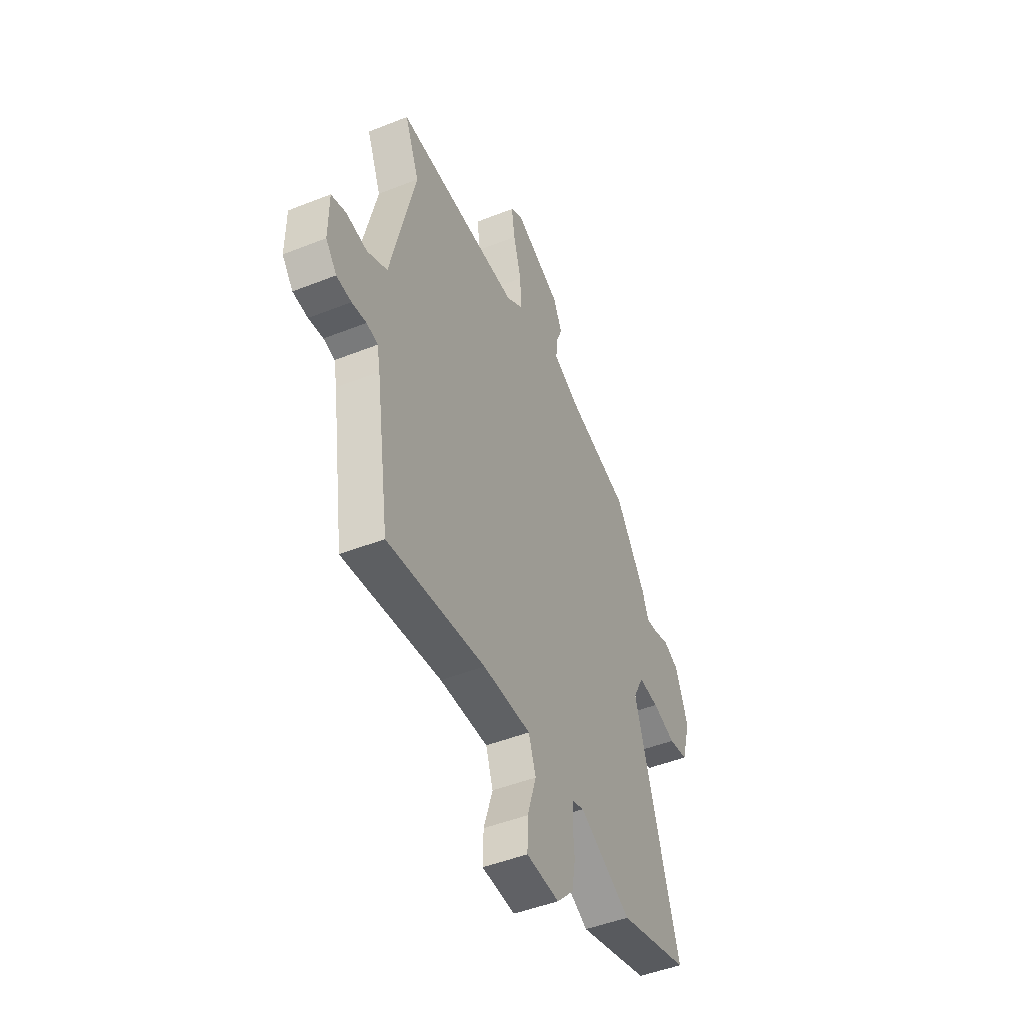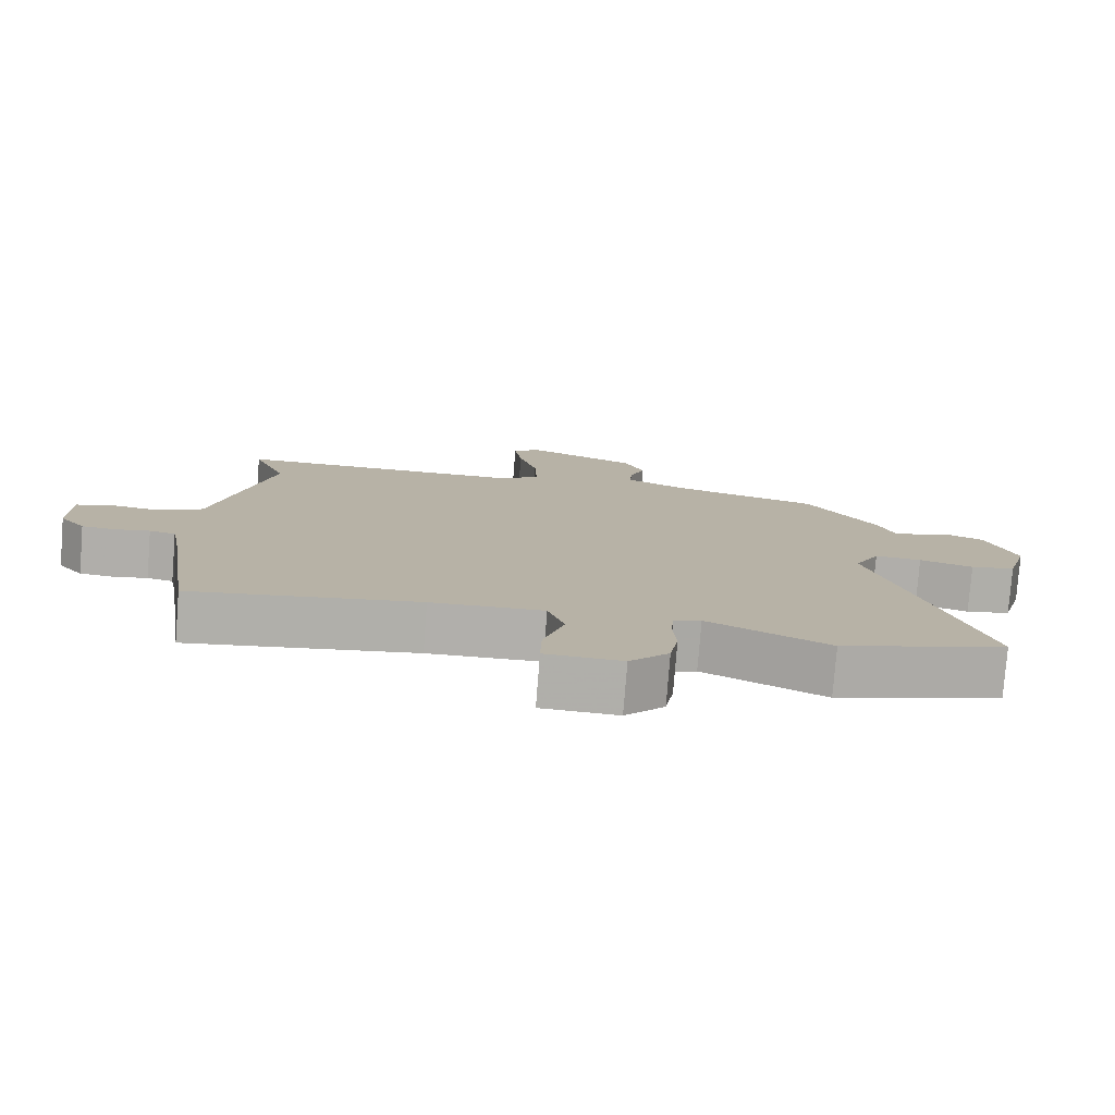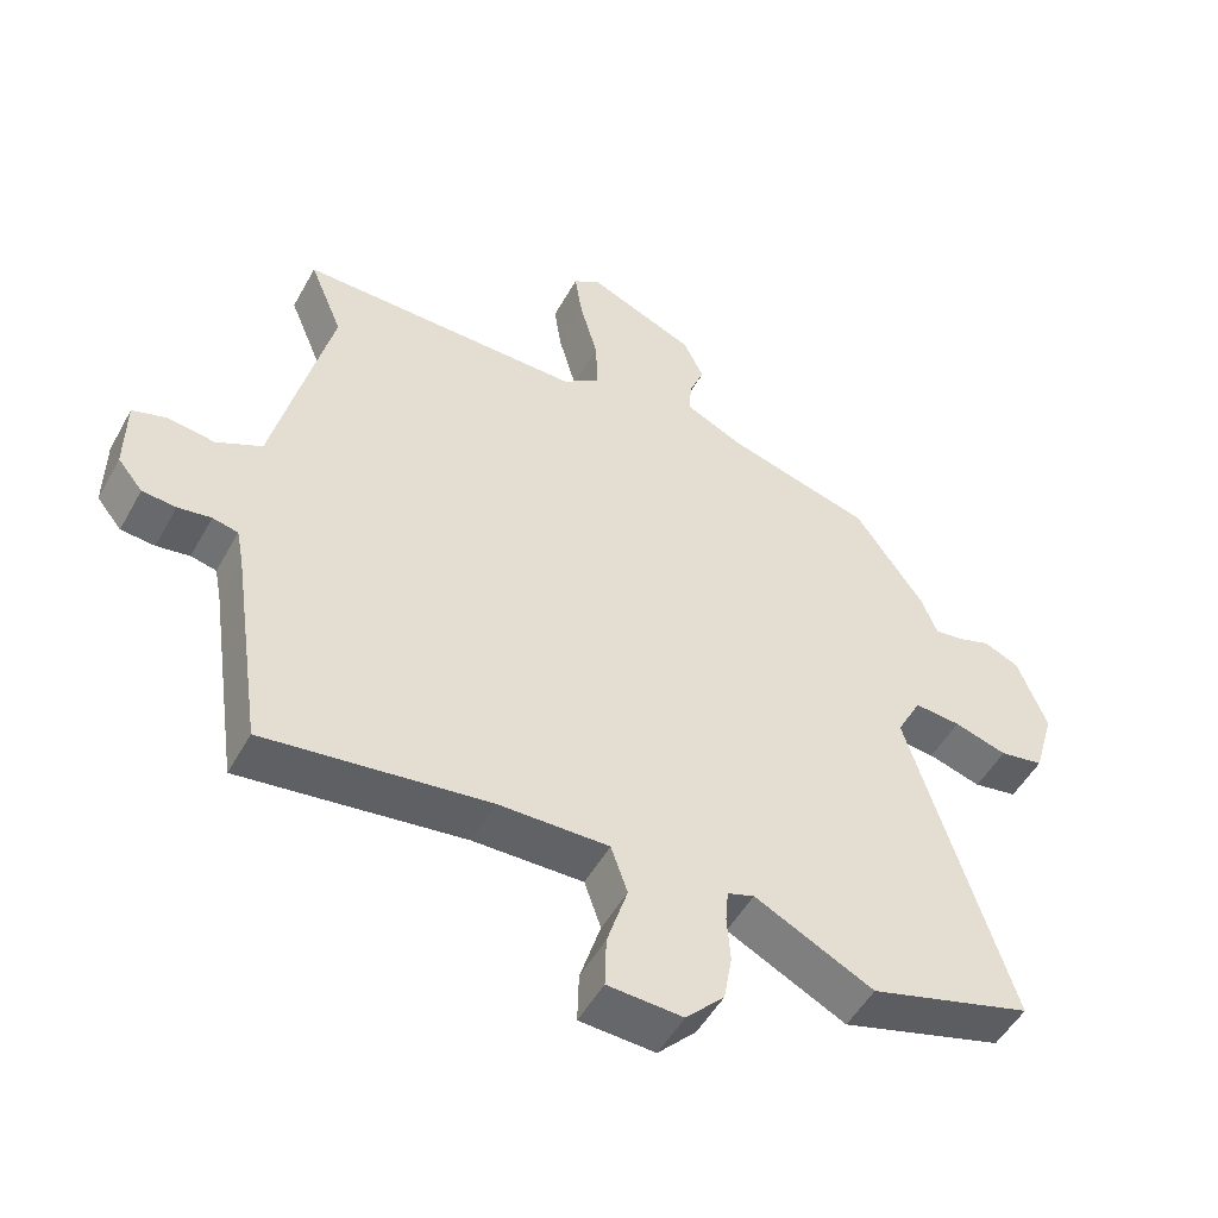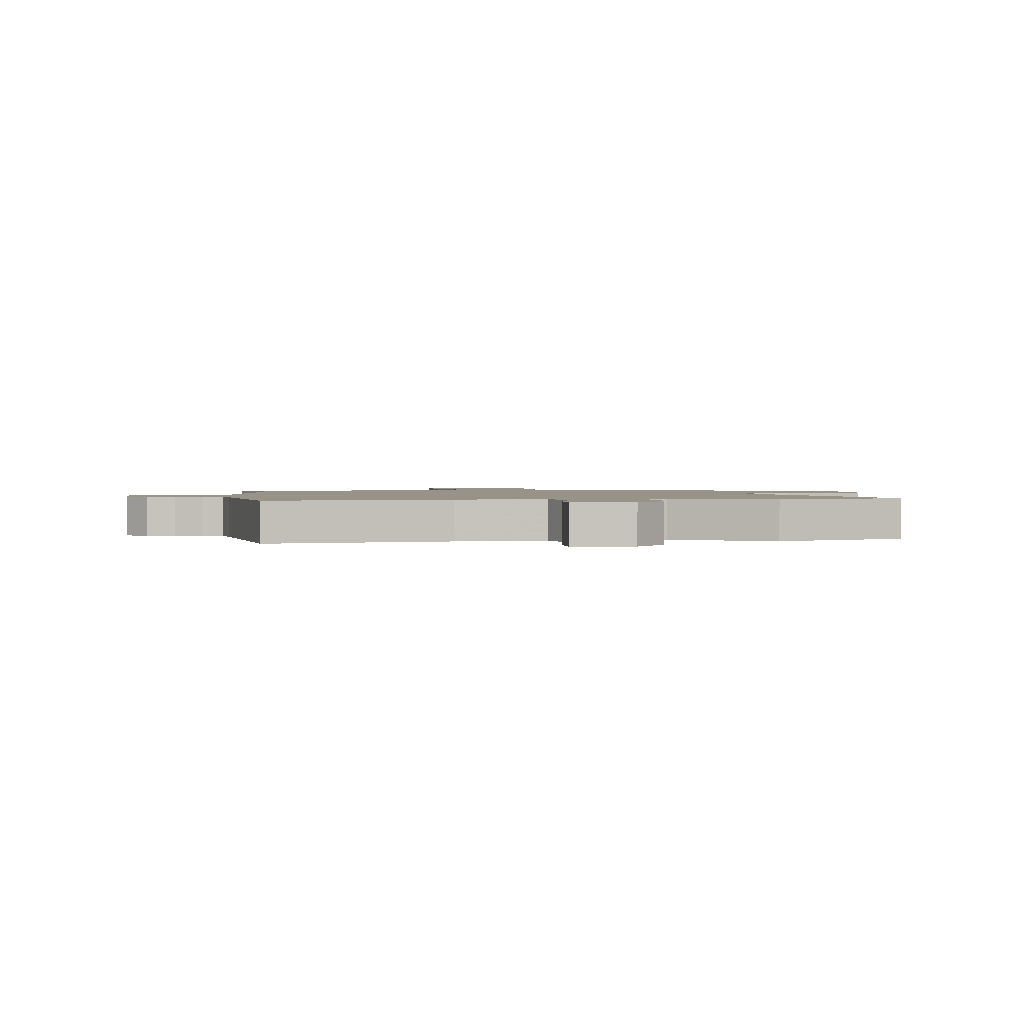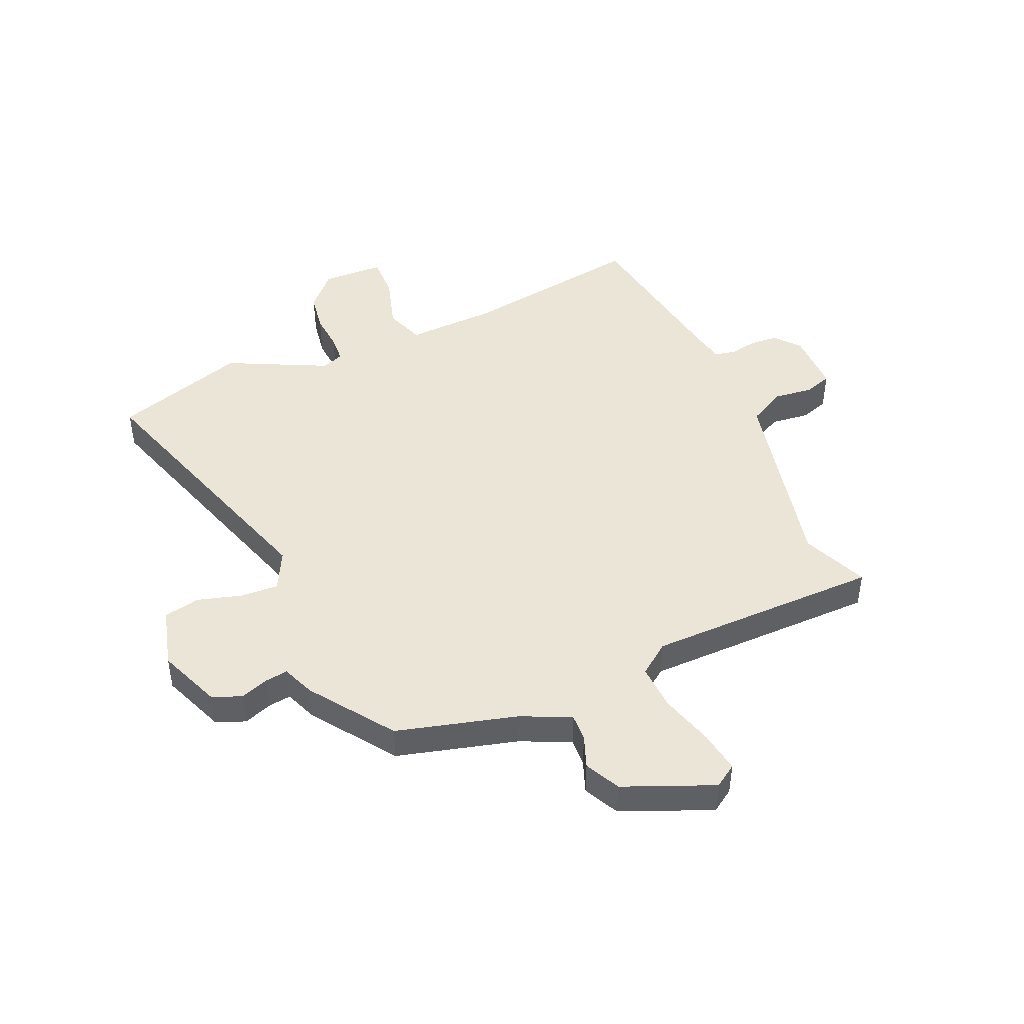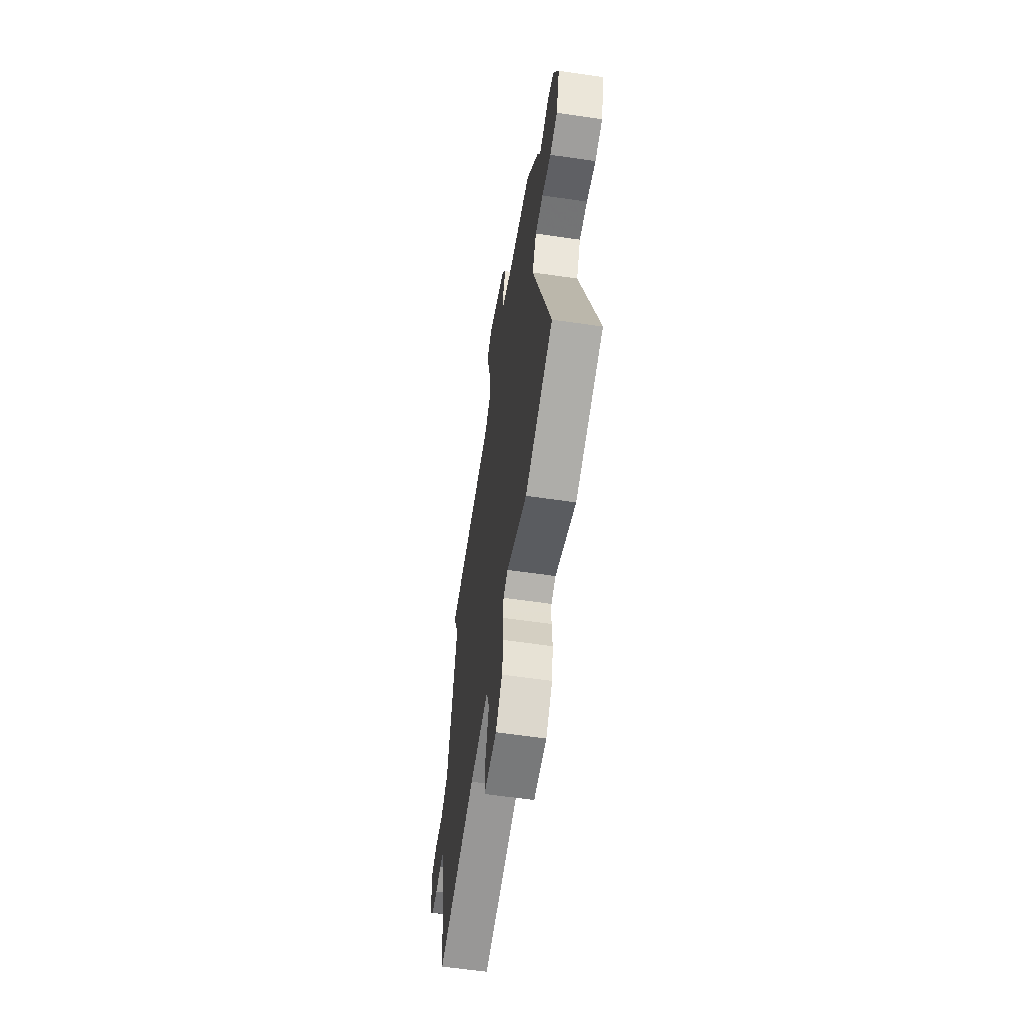
<metadata>
{"format":"obj","ext":"obj","renderer":"f3d","projection":"perspective","resolution":1024,"background":"white","views":[{"elev":-47.5,"azim":114.1,"up":"+Z"},{"elev":-78.2,"azim":175.5,"up":"+Z"},{"elev":-51.1,"azim":151.7,"up":"+Z"},{"elev":1.5,"azim":171.4,"up":"+Y"},{"elev":45.6,"azim":-24.3,"up":"+Y"},{"elev":-60.3,"azim":-98.5,"up":"+Z"}]}
</metadata>
<code>
v 0.497 0.07 -0.514
v 0.173 0.07 -0.469
v 0.013 0.07 -0.465
v -0.011 0.07 -0.535
v 0.019 0.07 -0.631
v 0.021 0.07 -0.705
v -0.088 0.07 -0.71
v -0.144 0.07 -0.651
v -0.156 0.07 -0.581
v -0.151 0.07 -0.515
v -0.155 0.07 -0.467
v -0.194 0.07 -0.453
v -0.367 0.07 -0.54
v -0.603 0.07 -0.469
v -0.455 0.07 0.013
v -0.491 0.07 0.082
v -0.558 0.07 0.077
v -0.635 0.07 0.054
v -0.699 0.07 0.066
v -0.729 0.07 0.171
v -0.686 0.07 0.282
v -0.635 0.07 0.304
v -0.585 0.07 0.287
v -0.545 0.07 0.282
v -0.523 0.07 0.339
v -0.422 0.07 0.485
v -0.212 0.07 0.544
v -0.126 0.07 0.585
v -0.129 0.07 0.634
v -0.151 0.07 0.69
v -0.121 0.07 0.752
v 0.035 0.07 0.819
v 0.075 0.07 0.793
v 0.064 0.07 0.719
v 0.038 0.07 0.625
v 0.035 0.07 0.544
v 0.09 0.07 0.504
v 0.503 0.07 0.506
v 0.455 0.07 0.389
v 0.503 0.07 0.188
v 0.537 0.07 0.043
v 0.603 0.07 0.009
v 0.672 0.07 0.018
v 0.721 0.07 0.002
v 0.722 0.07 -0.107
v 0.686 0.07 -0.151
v 0.637 0.07 -0.155
v 0.589 0.07 -0.147
v 0.552 0.07 -0.155
v 0.542 0.07 -0.206
v 0.497 0 -0.514
v 0.173 0 -0.469
v 0.013 0 -0.465
v -0.011 0 -0.535
v 0.019 0 -0.631
v 0.021 0 -0.705
v -0.088 0 -0.71
v -0.144 0 -0.651
v -0.156 0 -0.581
v -0.151 0 -0.515
v -0.155 0 -0.467
v -0.194 0 -0.453
v -0.367 0 -0.54
v -0.603 0 -0.469
v -0.455 0 0.013
v -0.491 0 0.082
v -0.558 0 0.077
v -0.635 0 0.054
v -0.699 0 0.066
v -0.729 0 0.171
v -0.686 0 0.282
v -0.635 0 0.304
v -0.585 0 0.287
v -0.545 0 0.282
v -0.523 0 0.339
v -0.422 0 0.485
v -0.212 0 0.544
v -0.126 0 0.585
v -0.129 0 0.634
v -0.151 0 0.69
v -0.121 0 0.752
v 0.035 0 0.819
v 0.075 0 0.793
v 0.064 0 0.719
v 0.038 0 0.625
v 0.035 0 0.544
v 0.09 0 0.504
v 0.503 0 0.506
v 0.455 0 0.389
v 0.503 0 0.188
v 0.537 0 0.043
v 0.603 0 0.009
v 0.672 0 0.018
v 0.721 0 0.002
v 0.722 0 -0.107
v 0.686 0 -0.151
v 0.637 0 -0.155
v 0.589 0 -0.147
v 0.552 0 -0.155
v 0.542 0 -0.206
f 45 46 47 48
f 45 48 49
f 42 43 44 45
f 41 42 45 49
f 39 40 41 49
f 37 38 39
f 37 39 49 50
f 32 33 34 35
f 32 35 36
f 29 30 31 32
f 28 29 32 36
f 27 28 36 37
f 24 25 26 27
f 20 21 22 23
f 20 23 24
f 17 18 19 20
f 16 17 20 24
f 15 16 24 27
f 12 13 14 15
f 11 12 15 27
f 7 8 9 10
f 4 5 6 7
f 3 4 7 10
f 37 50 1 2
f 27 37 2 3
f 3 10 11 27
f 98 97 96 95
f 99 98 95
f 95 94 93 92
f 99 95 92 91
f 99 91 90 89
f 89 88 87
f 100 99 89 87
f 85 84 83 82
f 86 85 82
f 82 81 80 79
f 86 82 79 78
f 87 86 78 77
f 77 76 75 74
f 73 72 71 70
f 74 73 70
f 70 69 68 67
f 74 70 67 66
f 77 74 66 65
f 65 64 63 62
f 77 65 62 61
f 60 59 58 57
f 57 56 55 54
f 60 57 54 53
f 52 51 100 87
f 53 52 87 77
f 77 61 60 53
f 1 51 52 2
f 2 52 53 3
f 3 53 54 4
f 4 54 55 5
f 5 55 56 6
f 6 56 57 7
f 7 57 58 8
f 8 58 59 9
f 9 59 60 10
f 10 60 61 11
f 11 61 62 12
f 12 62 63 13
f 13 63 64 14
f 14 64 65 15
f 15 65 66 16
f 16 66 67 17
f 17 67 68 18
f 18 68 69 19
f 19 69 70 20
f 20 70 71 21
f 21 71 72 22
f 22 72 73 23
f 23 73 74 24
f 24 74 75 25
f 25 75 76 26
f 26 76 77 27
f 27 77 78 28
f 28 78 79 29
f 29 79 80 30
f 30 80 81 31
f 31 81 82 32
f 32 82 83 33
f 33 83 84 34
f 34 84 85 35
f 35 85 86 36
f 36 86 87 37
f 37 87 88 38
f 38 88 89 39
f 39 89 90 40
f 40 90 91 41
f 41 91 92 42
f 42 92 93 43
f 43 93 94 44
f 44 94 95 45
f 45 95 96 46
f 46 96 97 47
f 47 97 98 48
f 48 98 99 49
f 49 99 100 50
f 50 100 51 1

</code>
